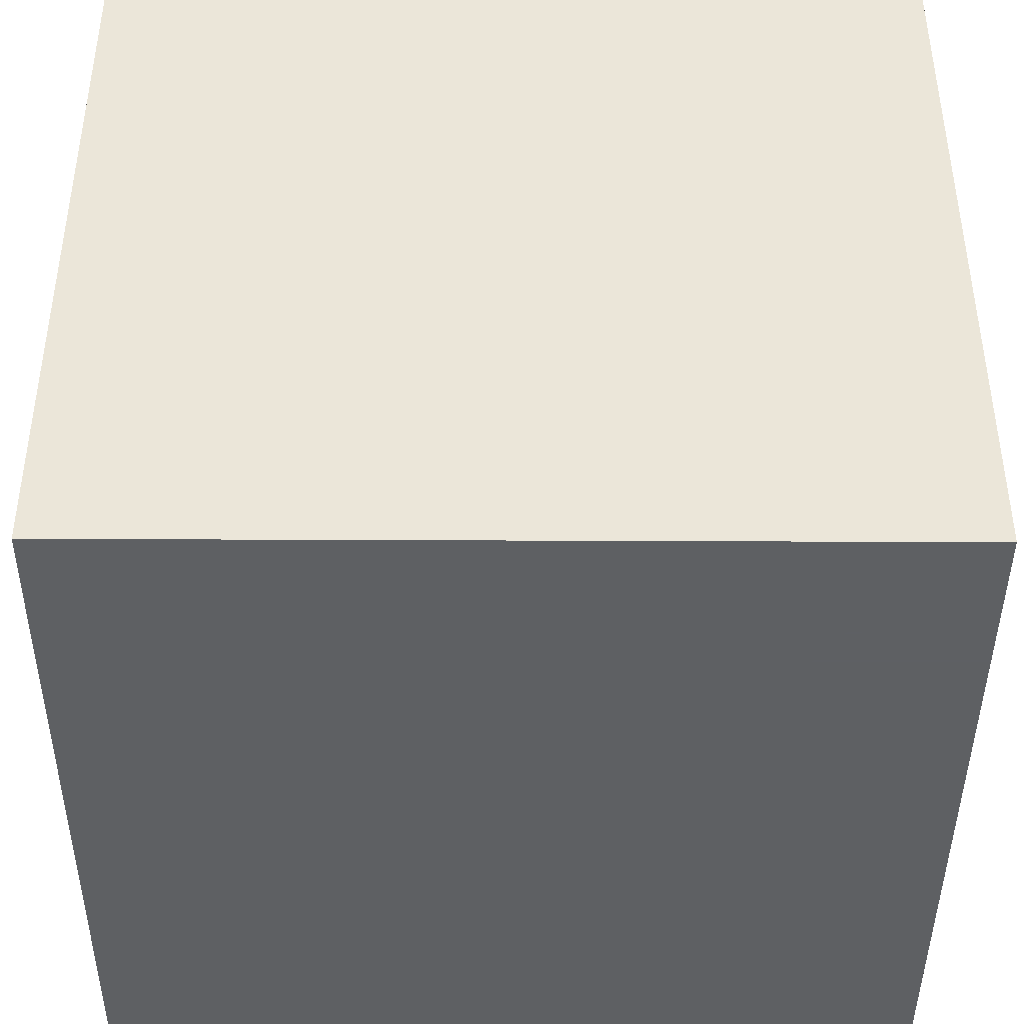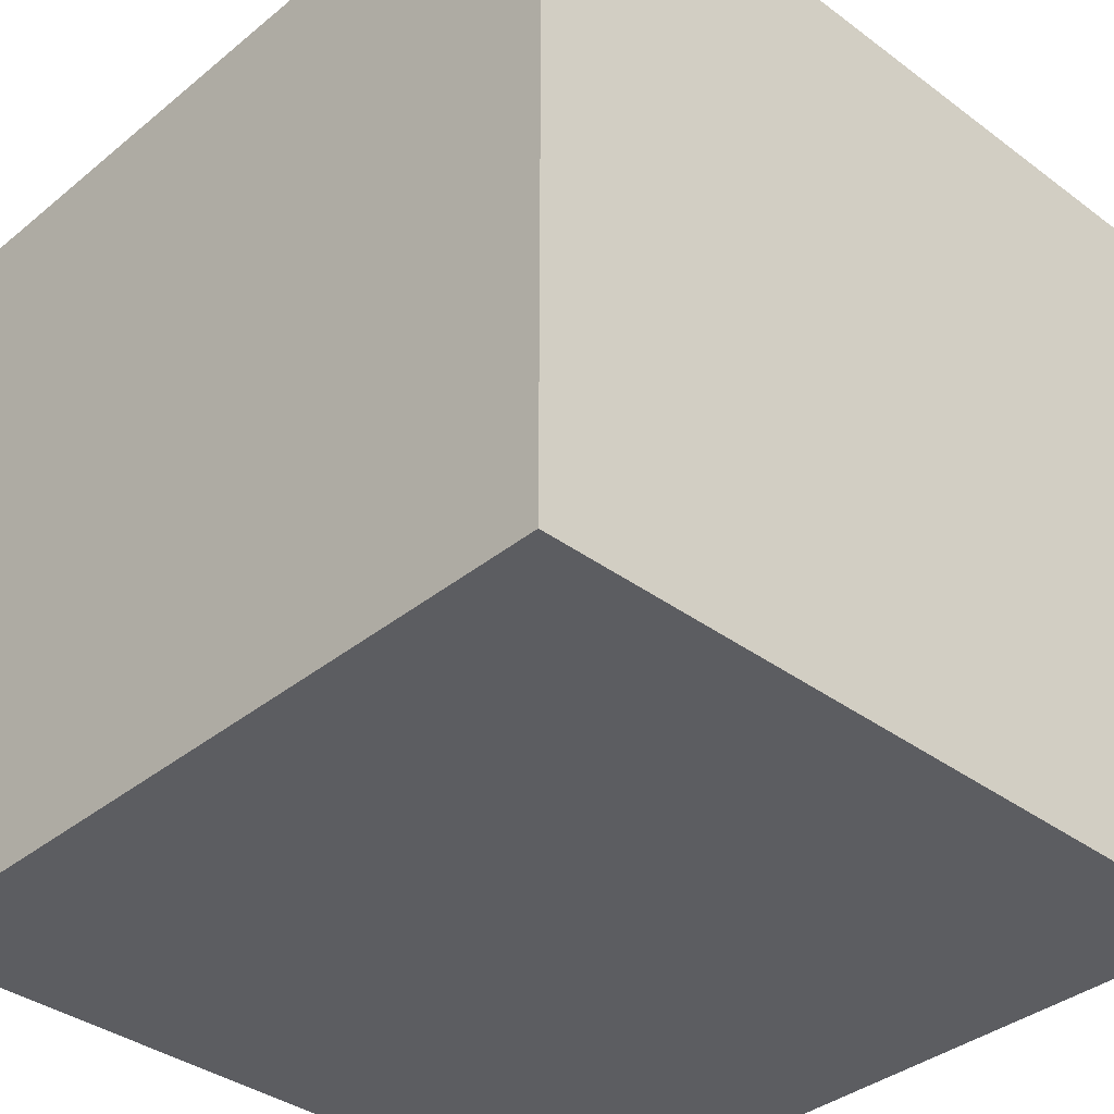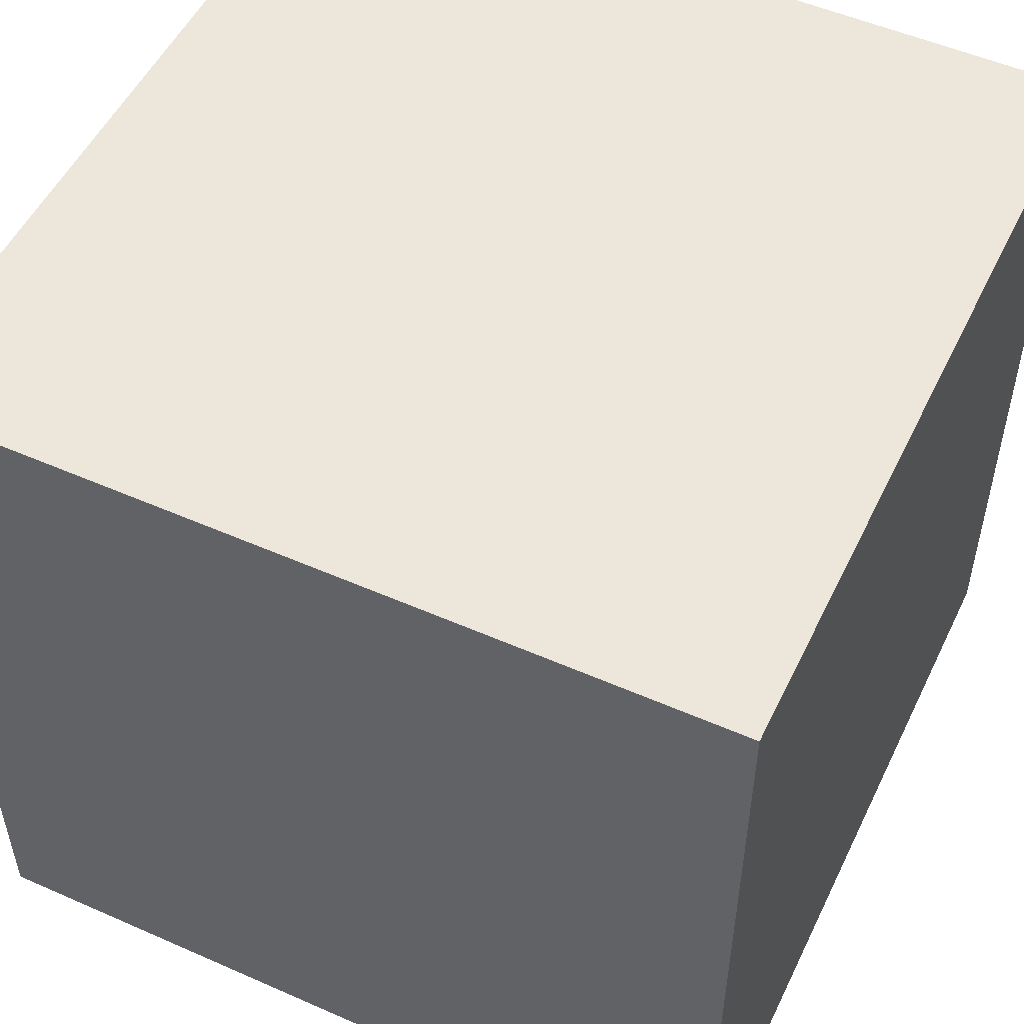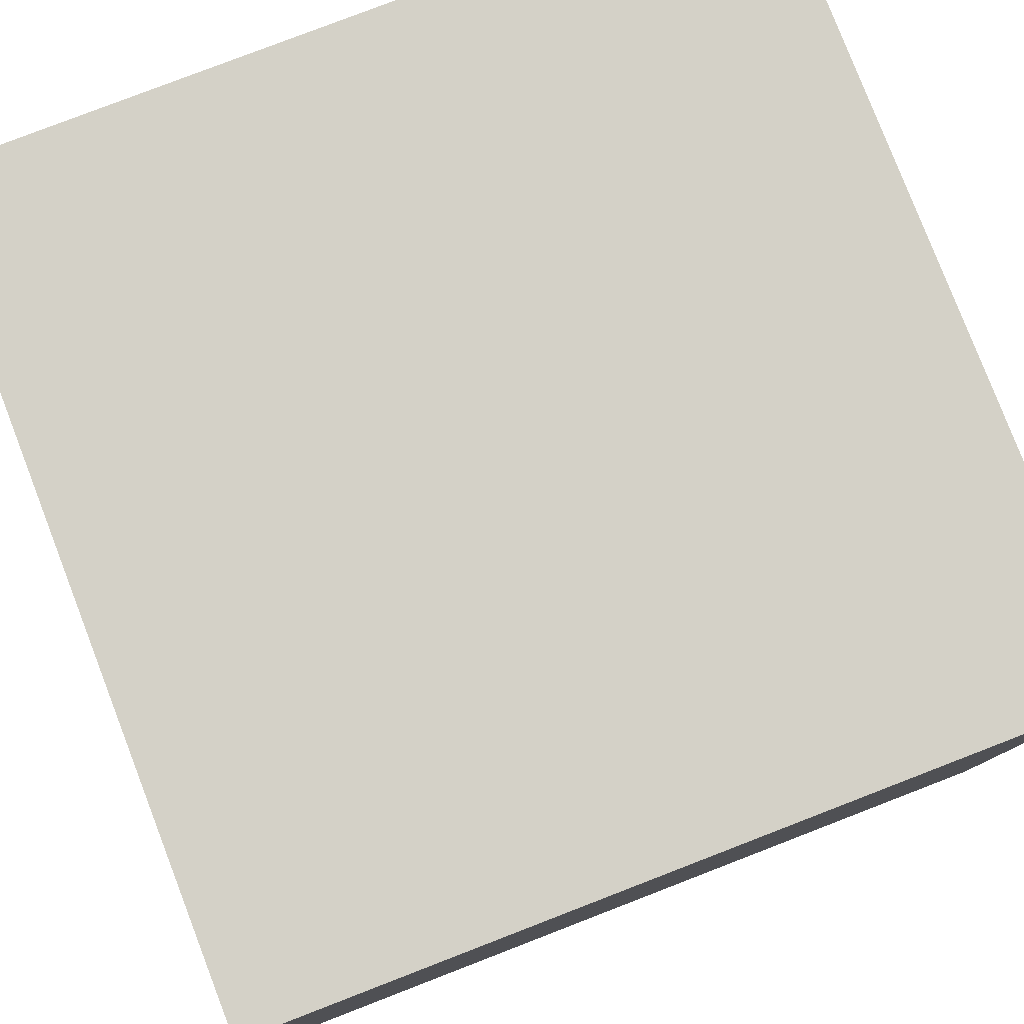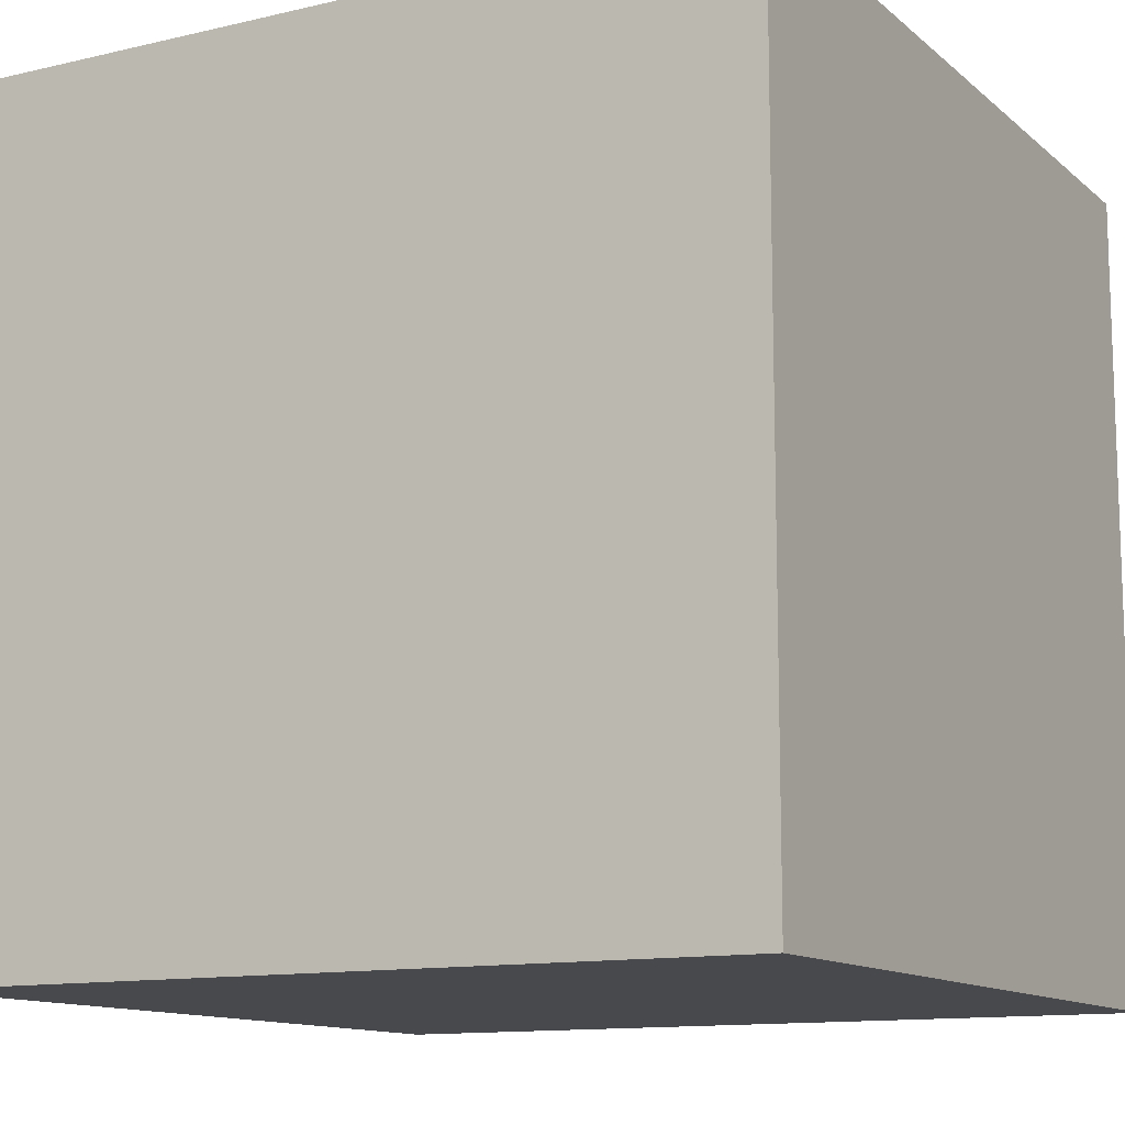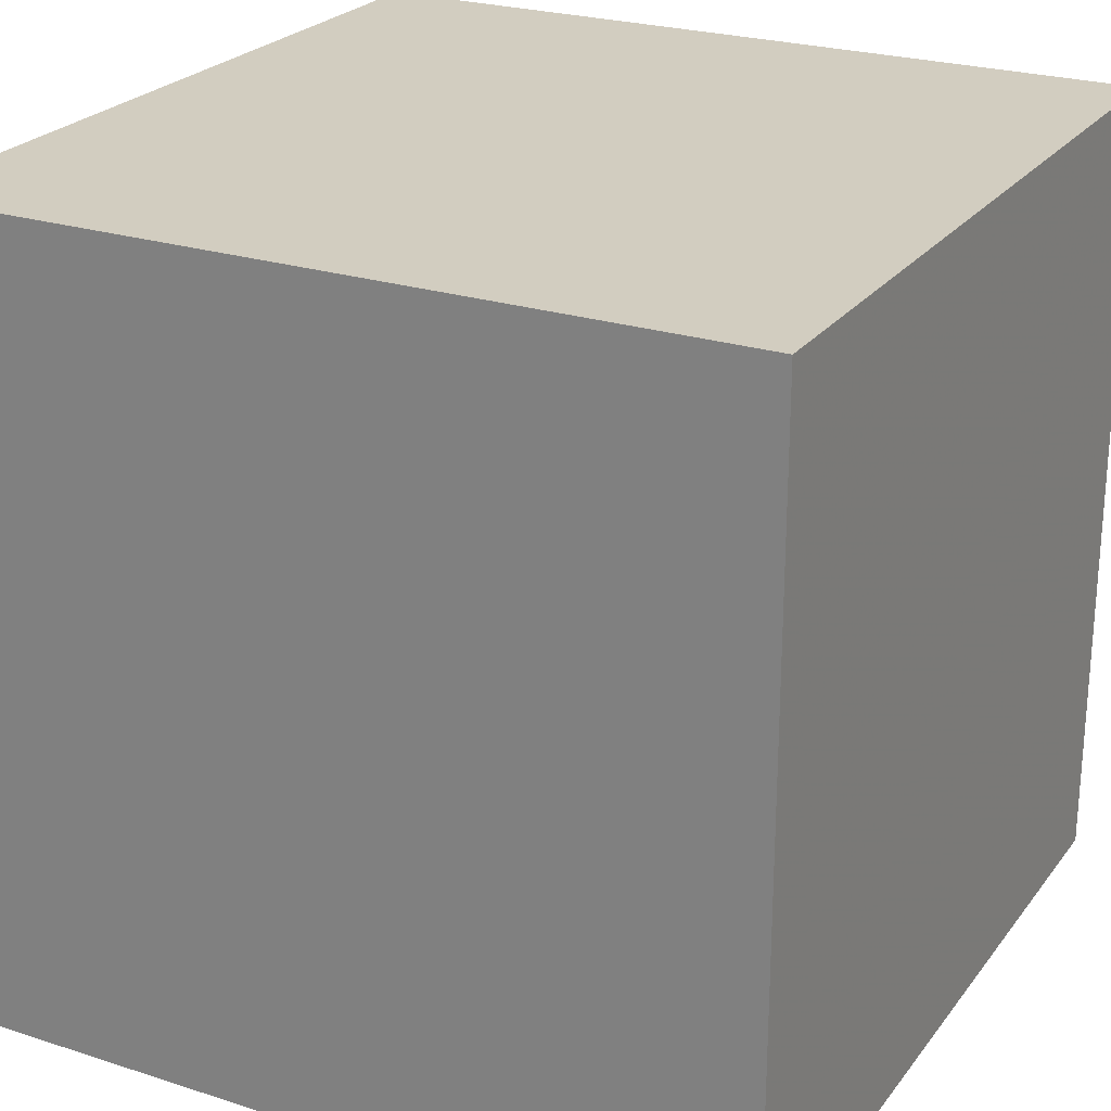
<metadata>
{"format":"obj","ext":"obj","renderer":"f3d","projection":"perspective","resolution":1024,"background":"white","views":[{"elev":-42.7,"azim":89.7,"up":"+Z"},{"elev":-36.9,"azim":136.3,"up":"+Y"},{"elev":52.2,"azim":115.4,"up":"+Z"},{"elev":79.8,"azim":-21.1,"up":"+Y"},{"elev":-12.2,"azim":29.0,"up":"+Z"},{"elev":24.4,"azim":-62.1,"up":"+Z"}]}
</metadata>
<code>
v 0 0 0
v 1 0 0
v 1 0 1
v 0 0 1
v 0 1 0
v 1 1 0
v 1 1 1
v 0 1 1
f 1 2 3
f 1 3 4
f 1 2 6
f 1 5 6
f 2 3 6
f 3 6 7
f 3 8 7
f 3 4 8
f 1 4 5
f 5 4 8
f 5 6 7
f 5 7 8

</code>
